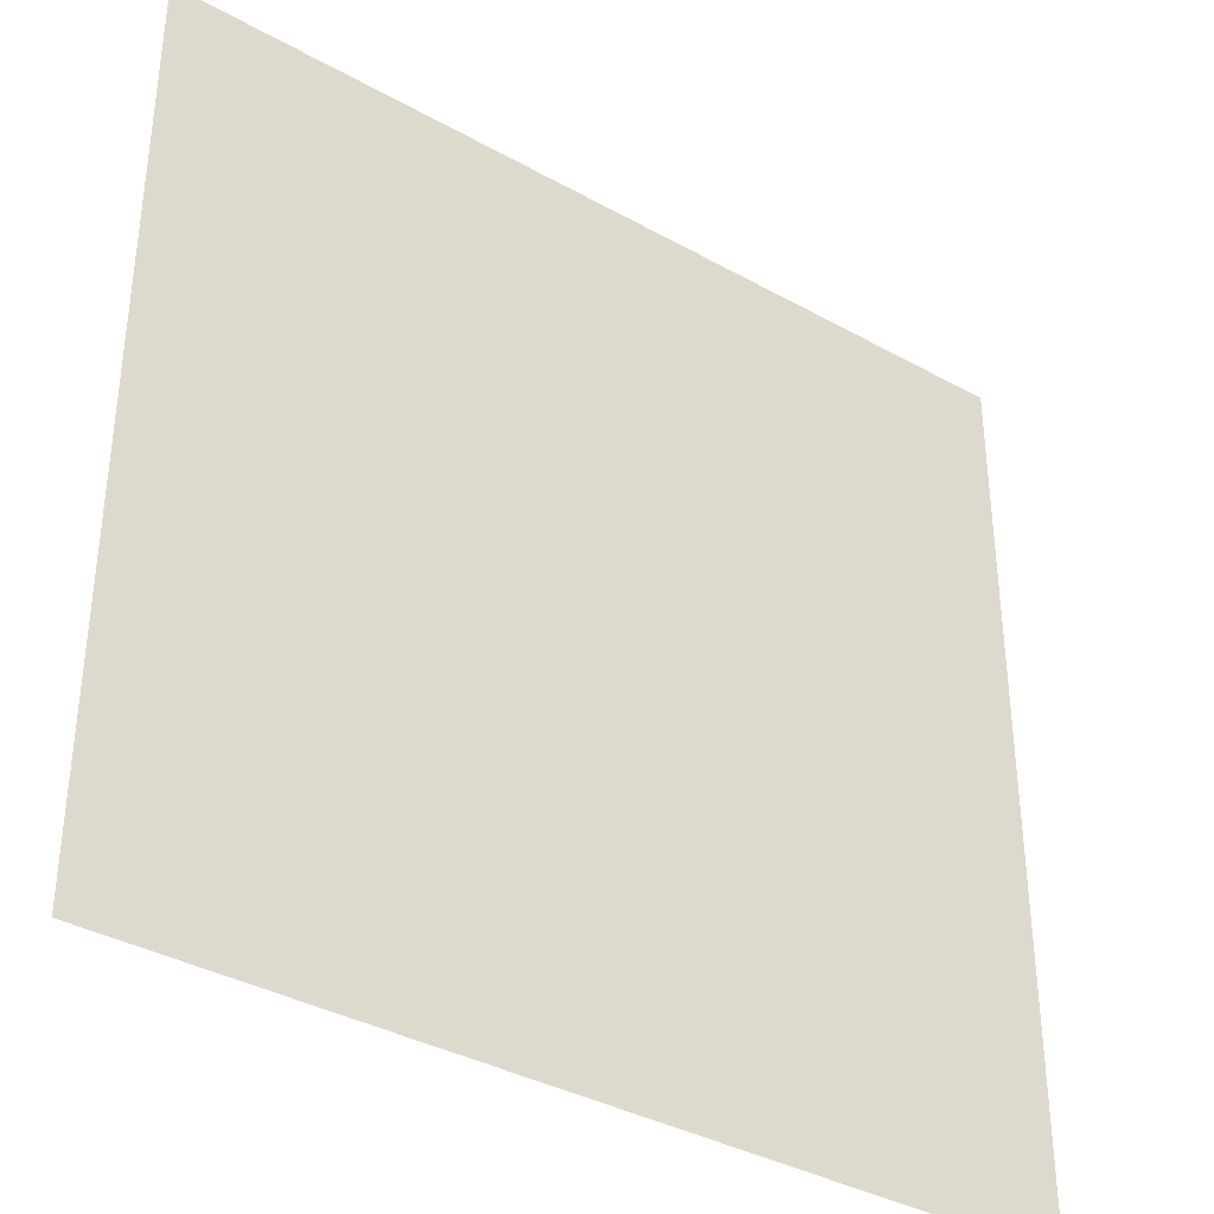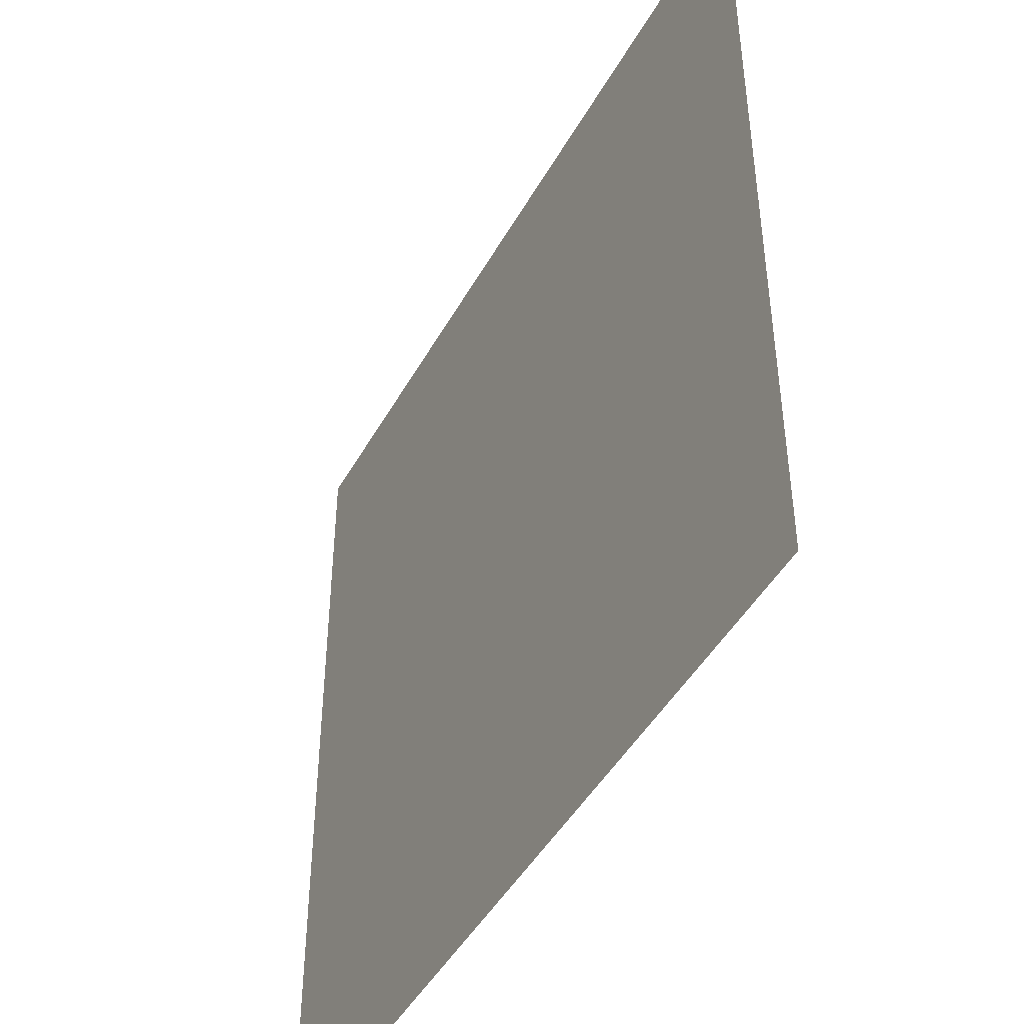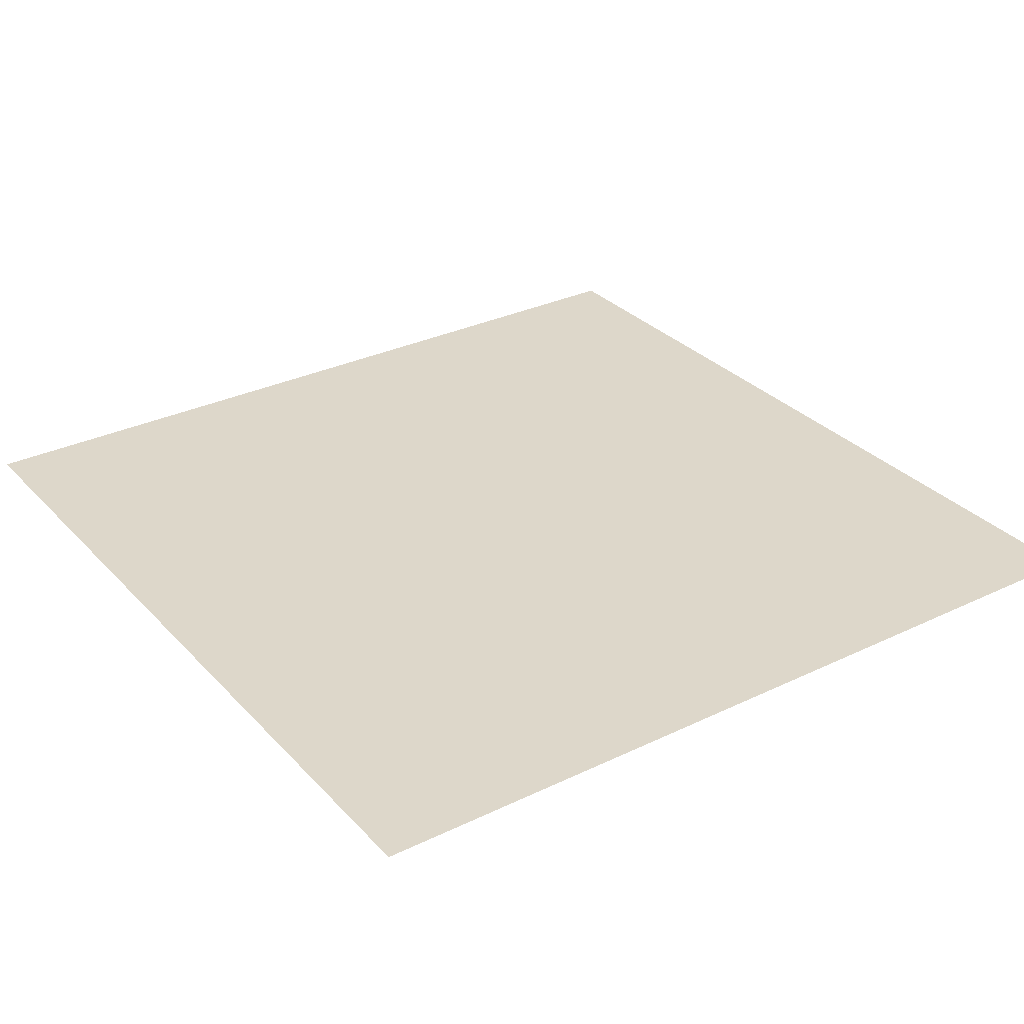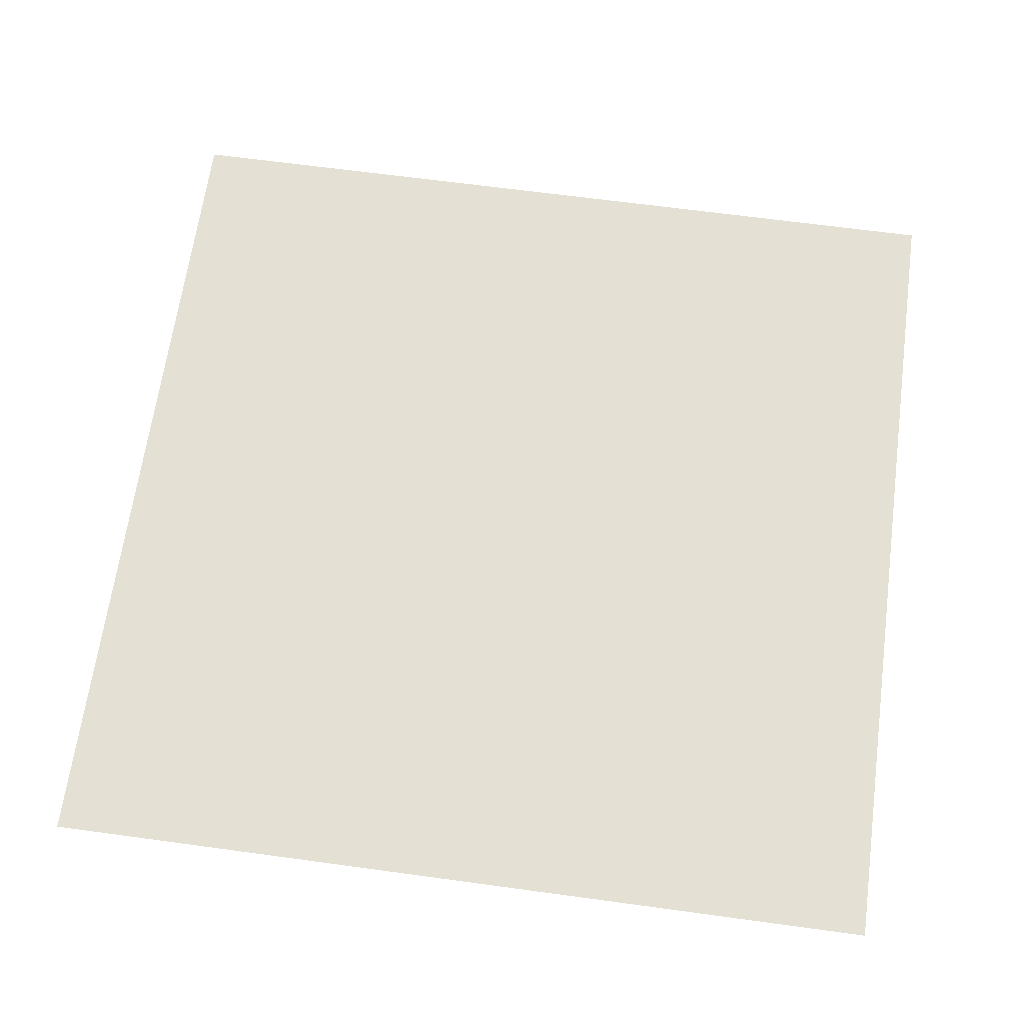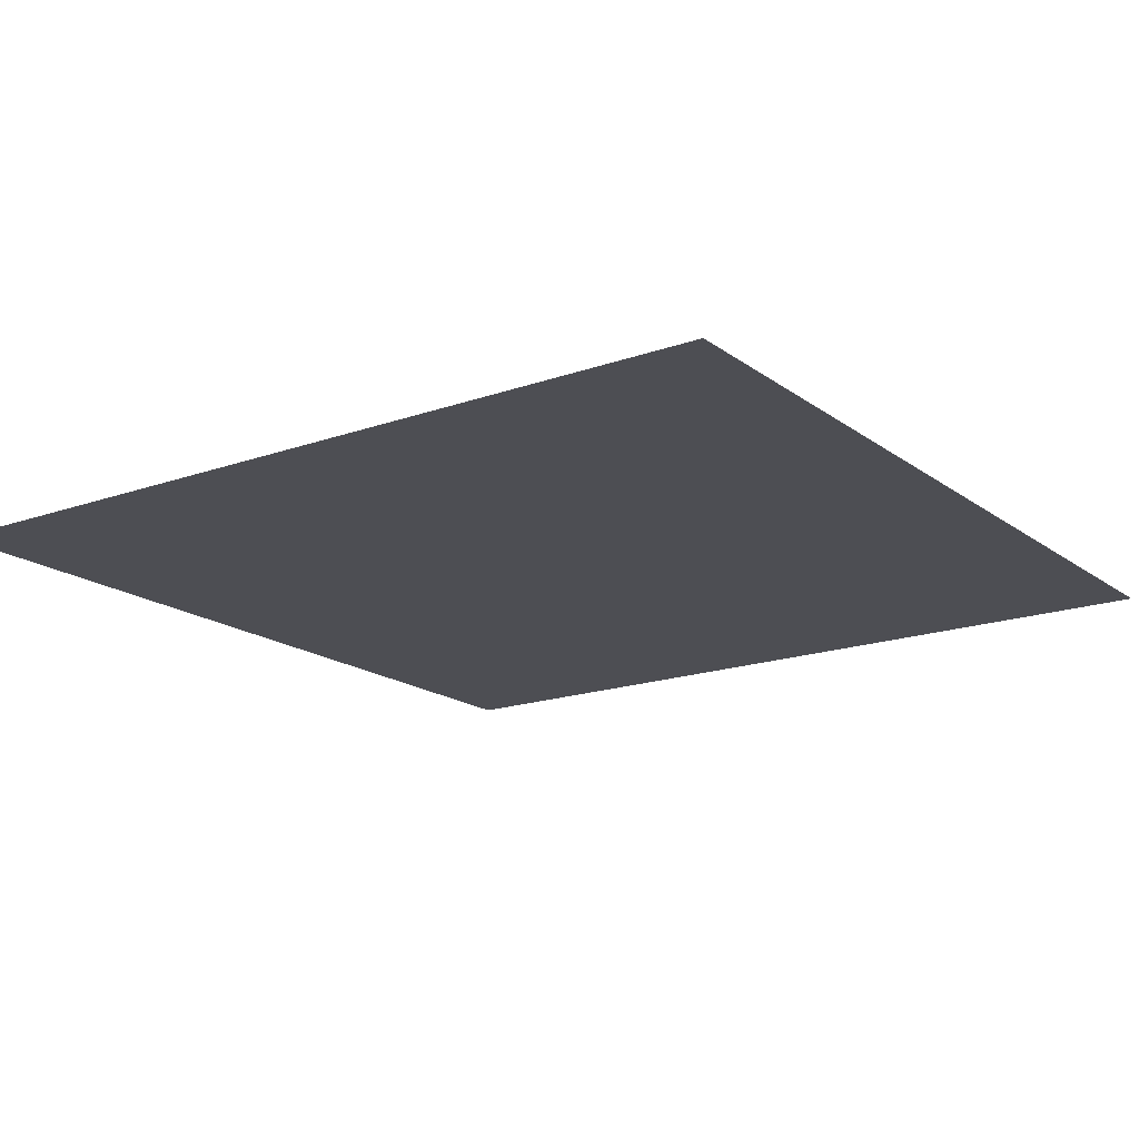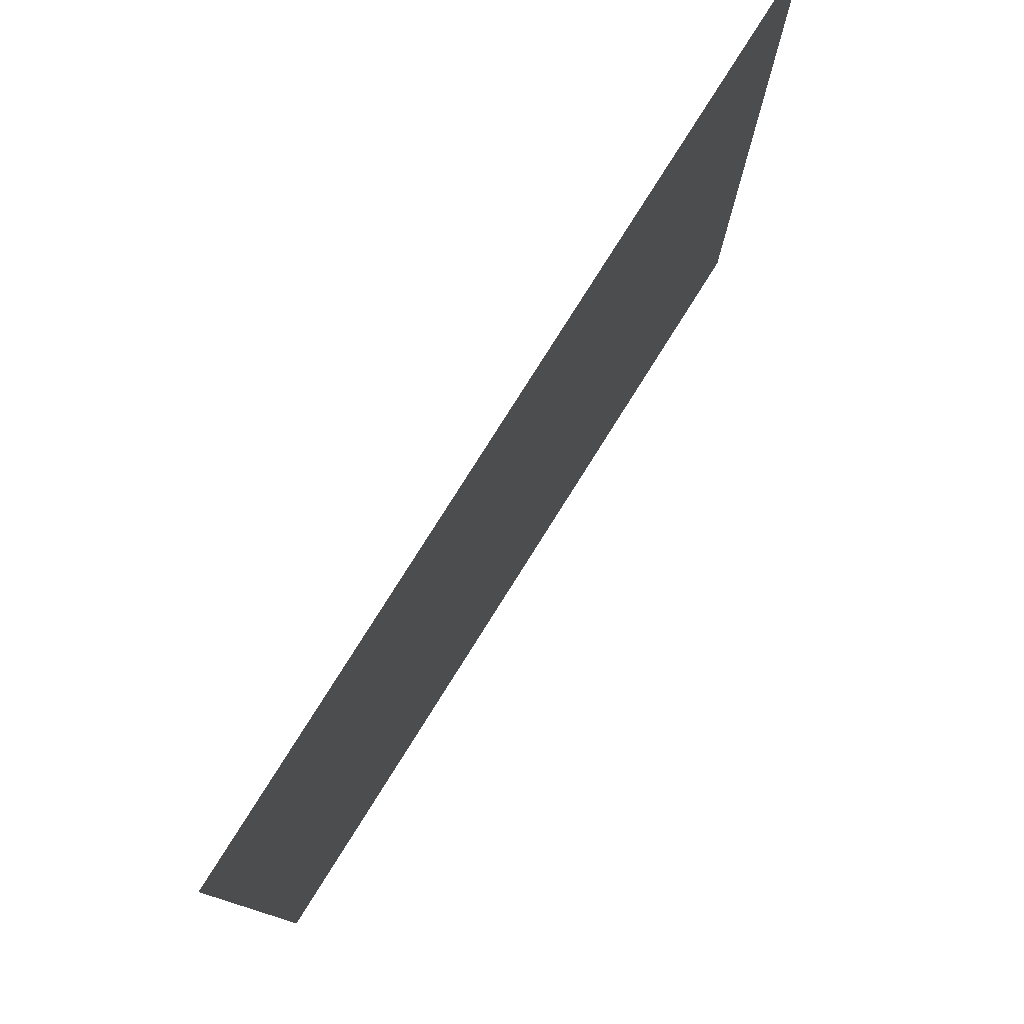
<metadata>
{"format":"obj","ext":"obj","renderer":"f3d","projection":"perspective","resolution":1024,"background":"white","views":[{"elev":-36.6,"azim":-36.0,"up":"+Y"},{"elev":-45.8,"azim":62.3,"up":"+Y"},{"elev":30.9,"azim":145.4,"up":"+Z"},{"elev":65.7,"azim":97.8,"up":"+Z"},{"elev":-17.4,"azim":-54.8,"up":"+Z"},{"elev":79.3,"azim":-57.8,"up":"+Y"}]}
</metadata>
<code>
v -1848 -1008 0
v -1872 -1008 0
v -1872 -984 0
v -1848 -984 0
v -1872 -1008 0
v -1896 -1008 0
v -1896 -984 0
v -1872 -984 0
v -1848 -1032 0
v -1872 -1032 0
v -1872 -1008 0
v -1848 -1008 0
v -1872 -1032 0
v -1896 -1032 0
v -1896 -1008 0
v -1872 -1008 0
g SalleE-SF---SP_mesh_0006
f 1 2 3 4
f 5 6 7 8
f 9 10 11 12
f 13 14 15 16

</code>
